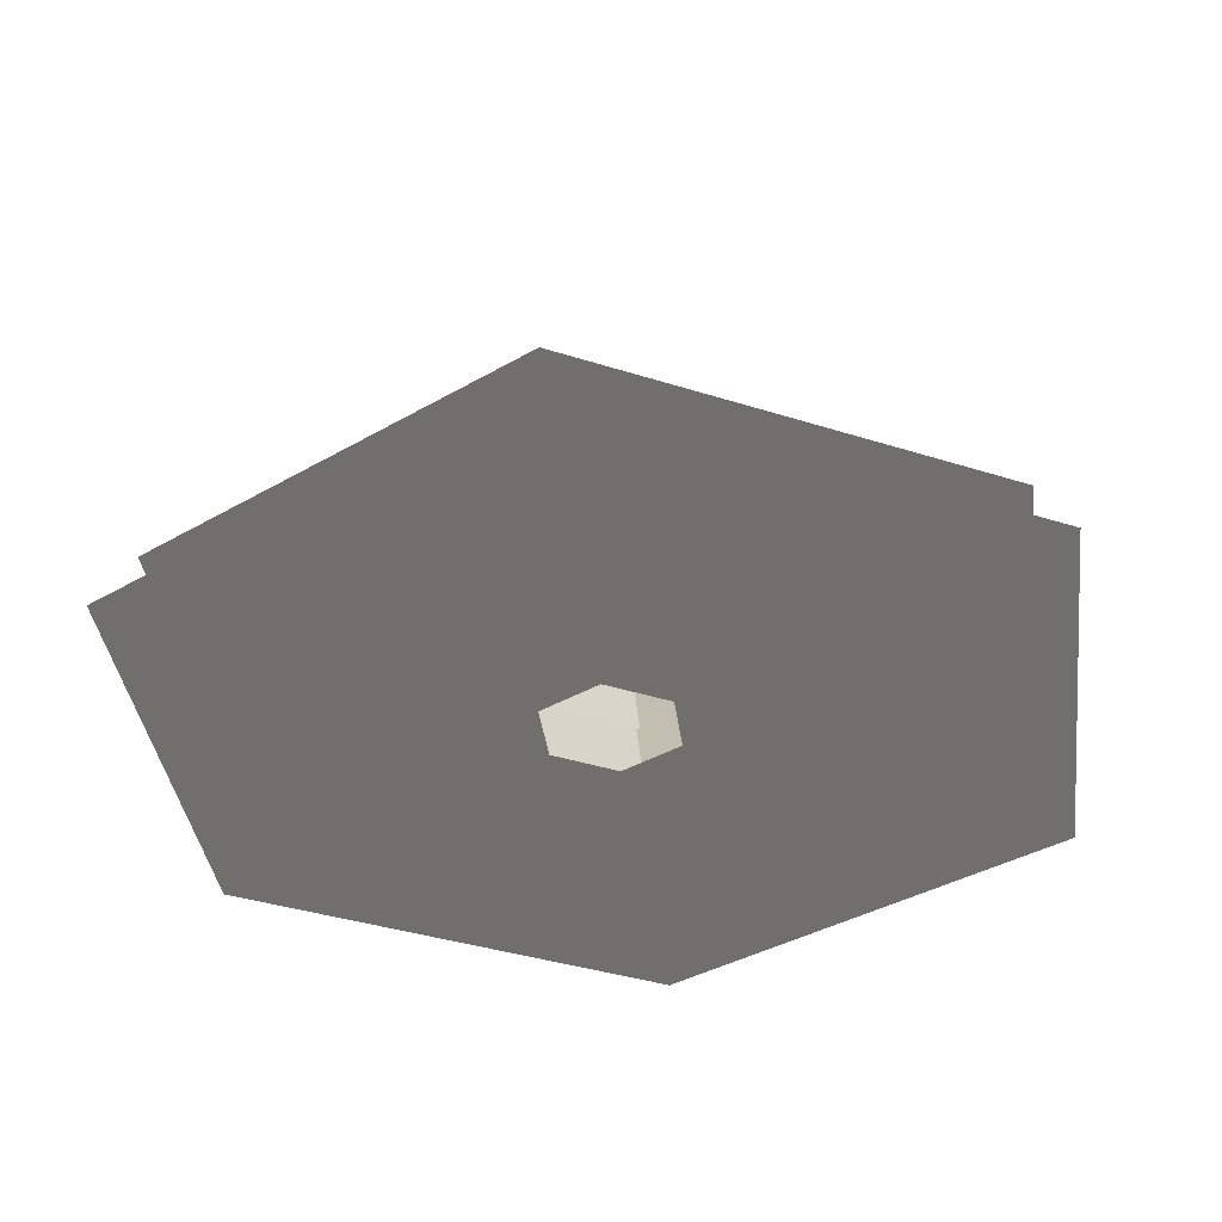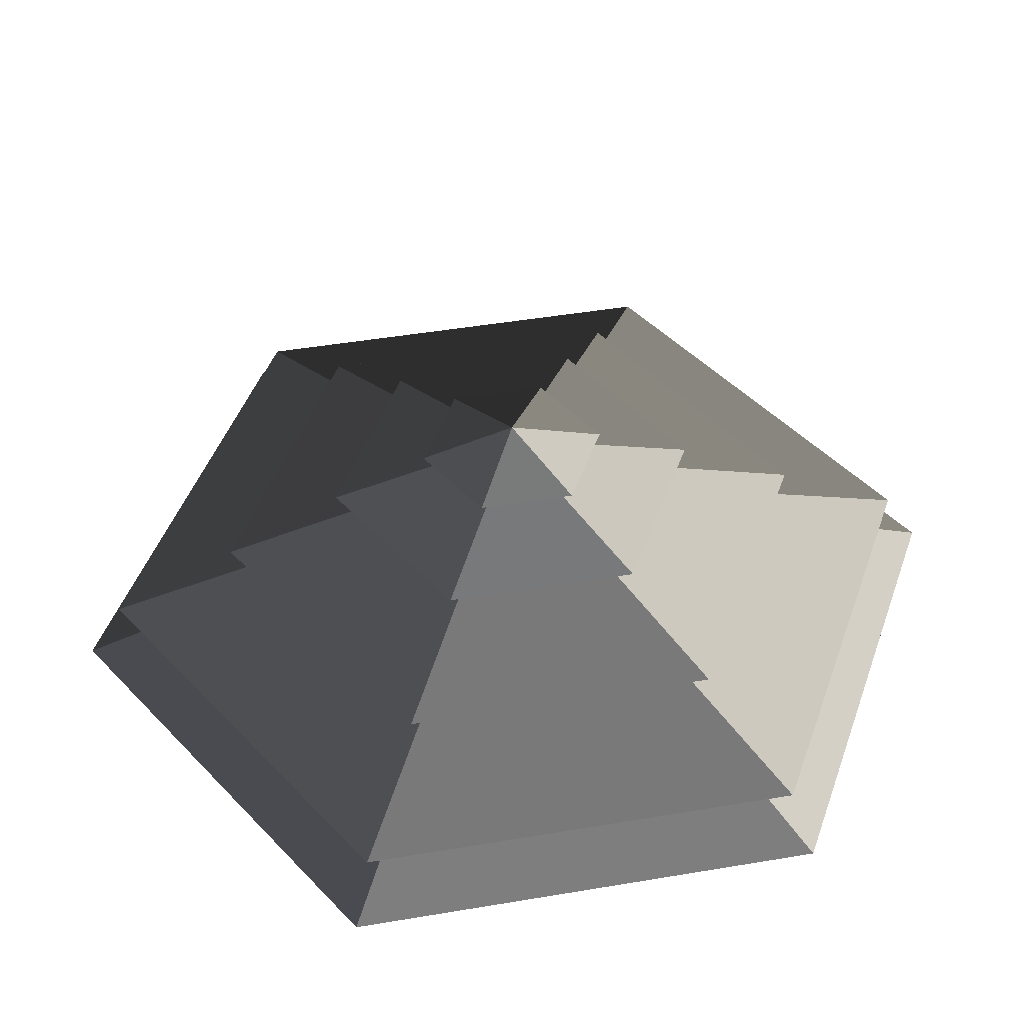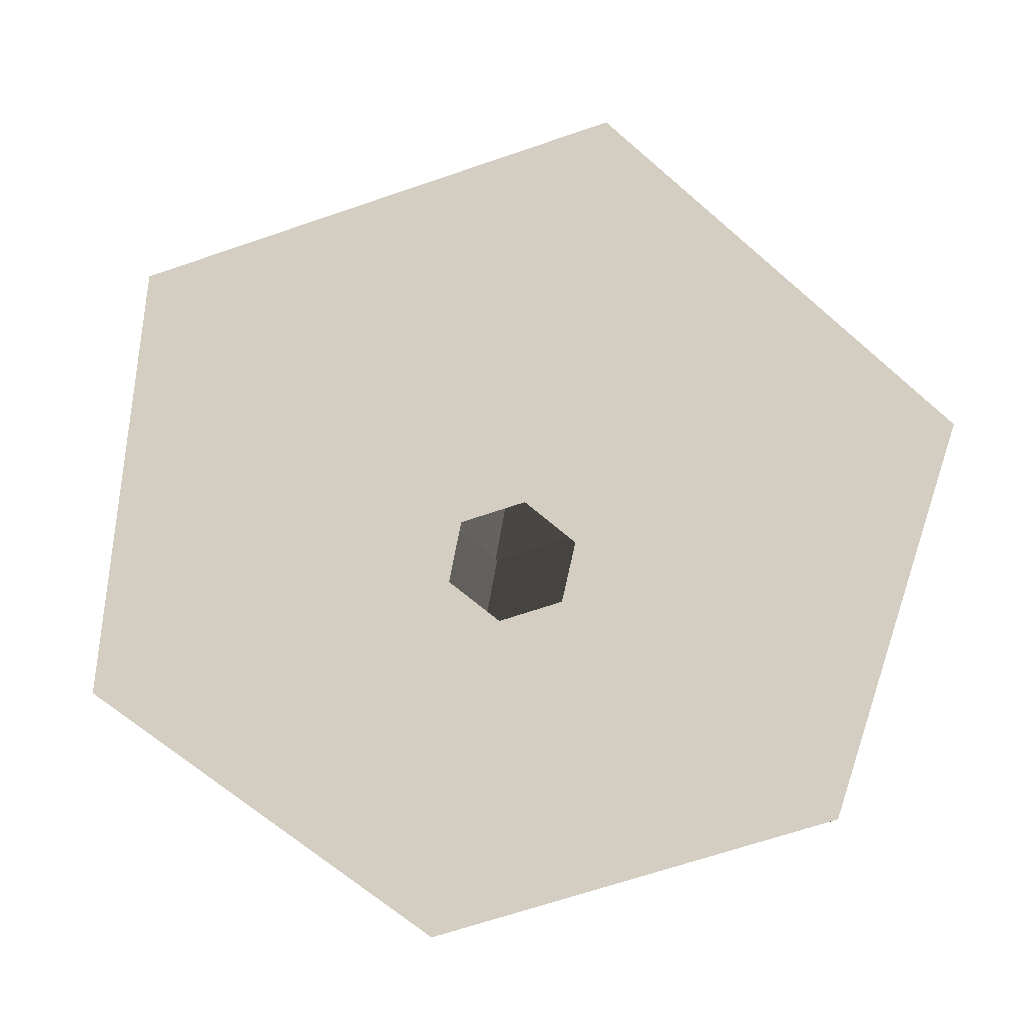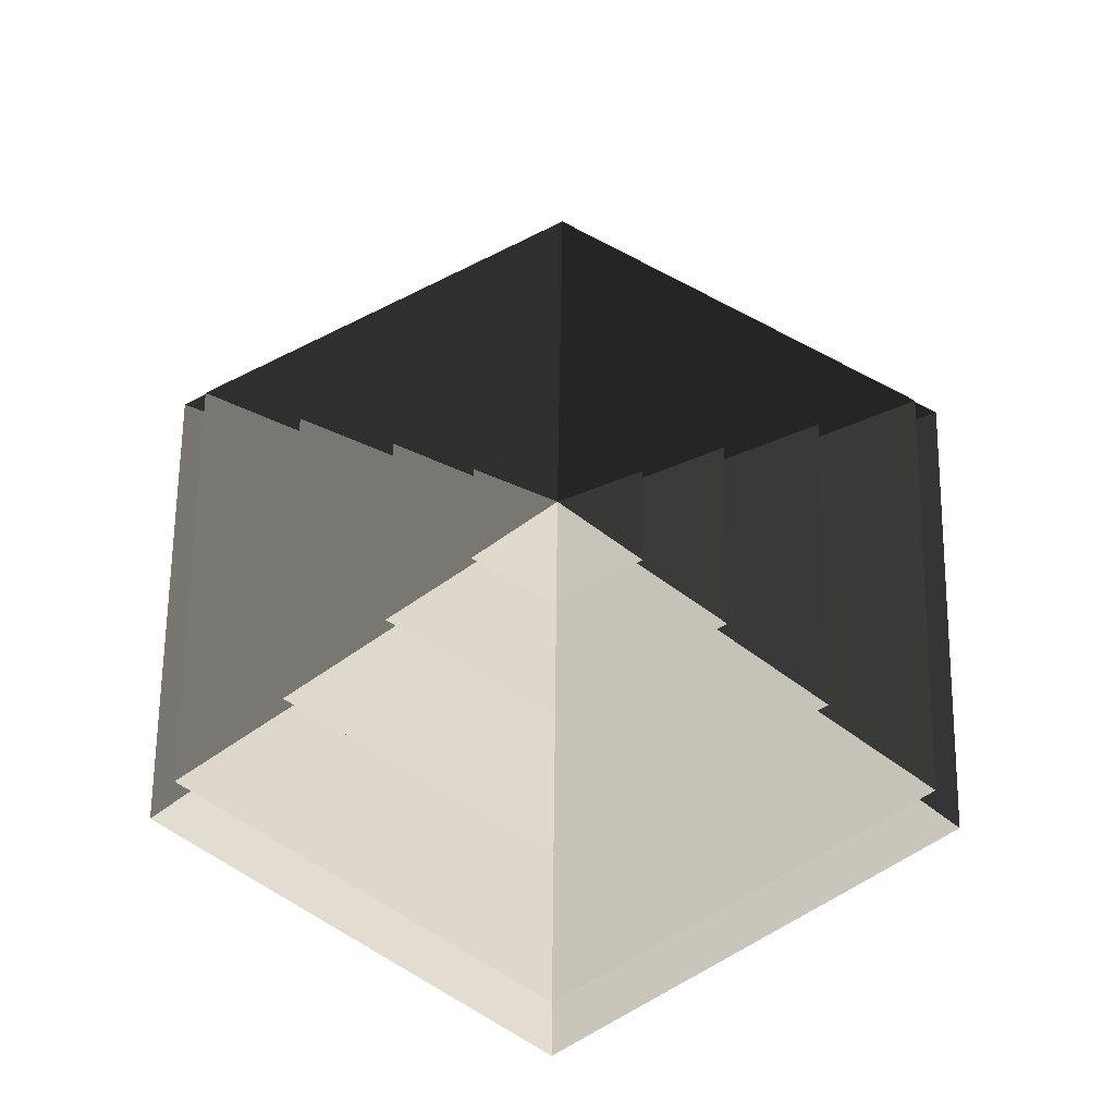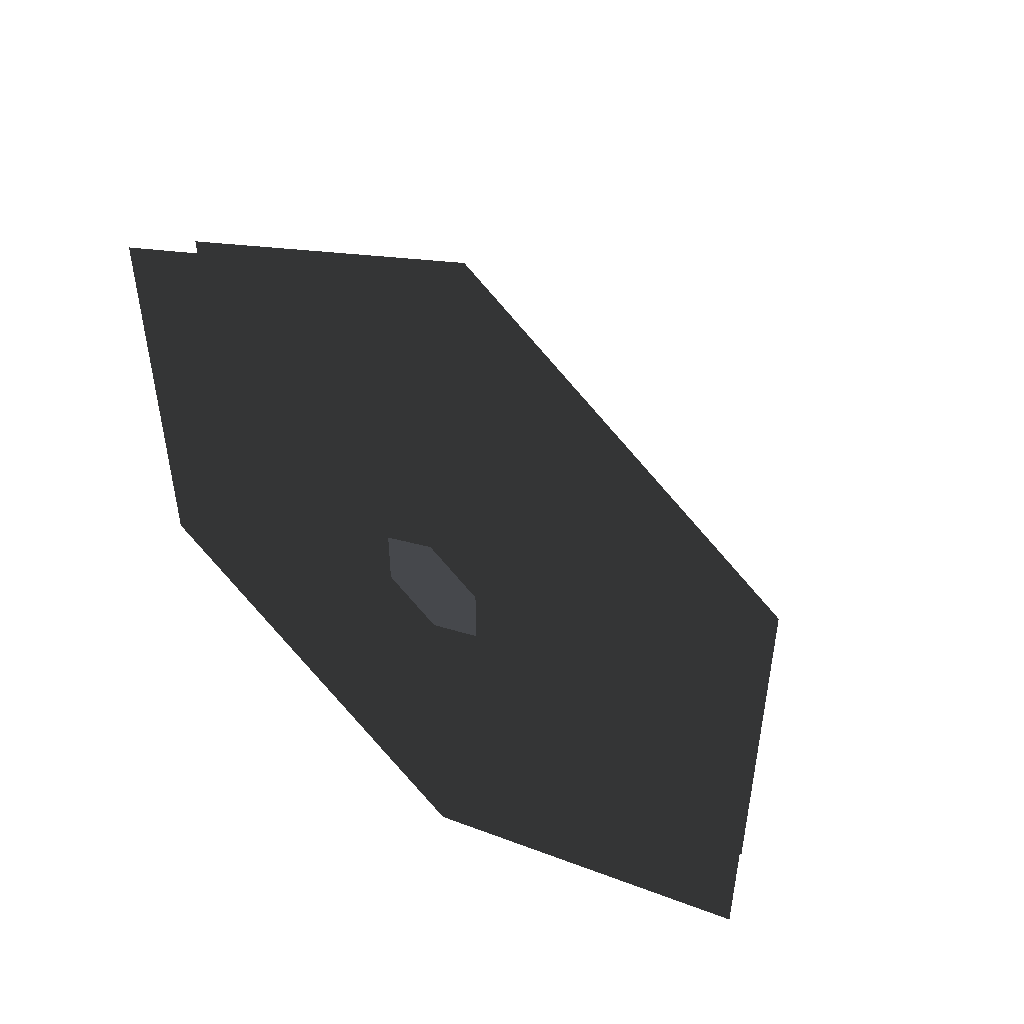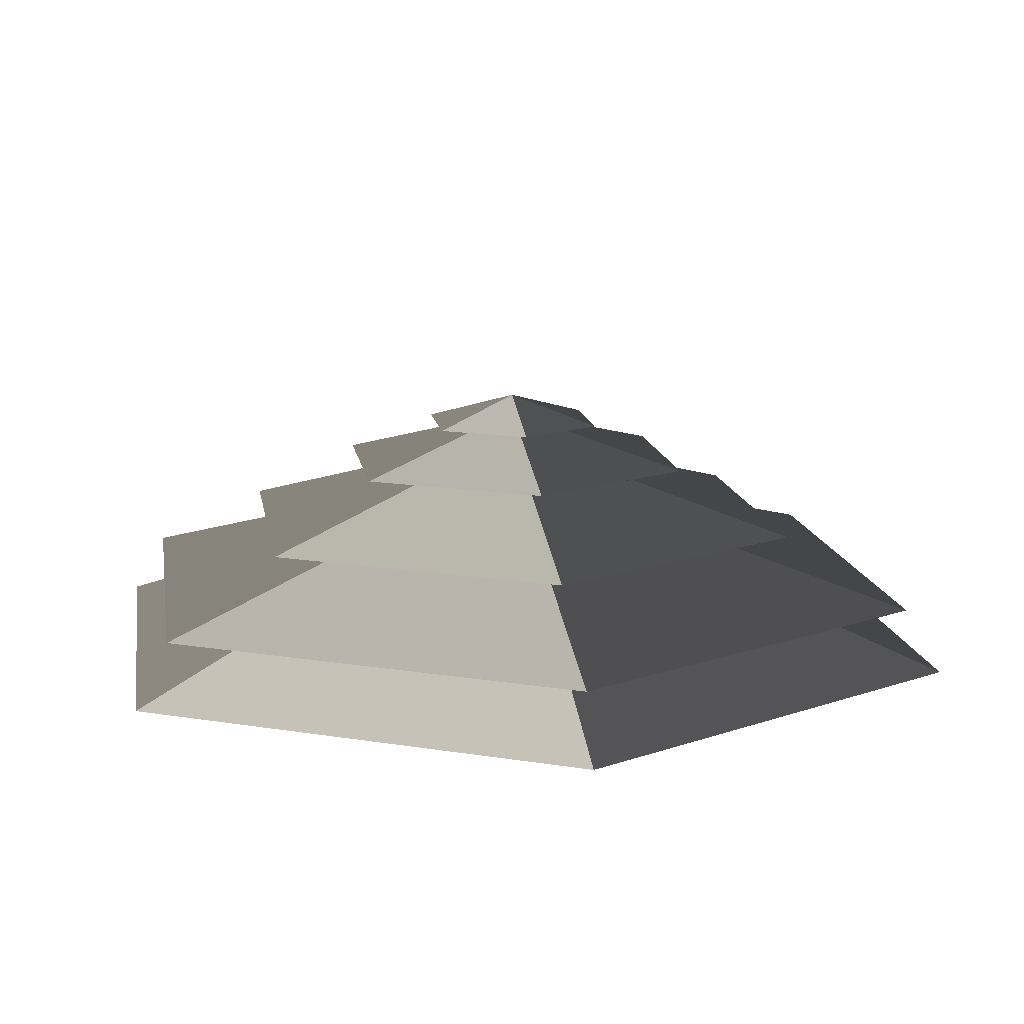
<metadata>
{"format":"obj","ext":"obj","renderer":"f3d","projection":"perspective","resolution":1024,"background":"white","views":[{"elev":-36.6,"azim":67.3,"up":"+Z"},{"elev":46.9,"azim":-100.8,"up":"+Z"},{"elev":-66.3,"azim":-11.0,"up":"+Z"},{"elev":65.8,"azim":0.7,"up":"+Z"},{"elev":52.1,"azim":-140.0,"up":"+Y"},{"elev":13.2,"azim":51.0,"up":"+Z"}]}
</metadata>
<code>
v -10.39 6 3.994
v -70.82 40.89 3.994
v -70.82 -40.89 3.994
v -10.39 -6 3.994
v -1.609e-05 12 3.994
v -4.008e-05 81.78 3.994
v 10.39 6 3.994
v 70.82 40.89 3.994
v 9.773e-06 -81.78 3.994
v -1.422e-05 -12 3.994
v 70.82 -40.89 3.994
v 10.39 -6 3.994
v -4.008e-05 81.78 3.994
v -2.356e-05 51.36 14.77
v -44.48 25.68 14.77
v -70.82 40.89 3.994
v -44.48 25.68 14.77
v -65.28 37.69 14.77
v -65.28 -37.69 14.77
v -44.48 -25.68 14.77
v -2.356e-05 51.36 14.77
v 1.422e-05 75.38 14.77
v 44.48 25.68 14.77
v 65.28 37.69 14.77
v -1.129e-06 -75.38 14.77
v -7.973e-06 -51.36 14.77
v 65.28 -37.69 14.77
v 44.48 -25.68 14.77
v -70.82 -40.89 3.994
v -44.48 -25.68 14.77
v -7.973e-06 -51.36 14.77
v 9.773e-06 -81.78 3.994
v 70.82 -40.89 3.994
v 44.48 -25.68 14.77
v 44.48 25.68 14.77
v 70.82 40.89 3.994
v -70.82 40.89 3.994
v -44.48 25.68 14.77
v -44.48 -25.68 14.77
v -70.82 -40.89 3.994
v 9.773e-06 -81.78 3.994
v -7.973e-06 -51.36 14.77
v 44.48 -25.68 14.77
v 70.82 -40.89 3.994
v 70.82 40.89 3.994
v 44.48 25.68 14.77
v -2.356e-05 51.36 14.77
v -4.008e-05 81.78 3.994
v 1.422e-05 75.38 14.77
v -1.887e-05 33.42 26.26
v -28.94 16.71 26.26
v -65.28 37.69 14.77
v -28.94 16.71 26.26
v -46.13 26.63 26.26
v -46.13 -26.63 26.26
v -28.94 -16.71 26.26
v -1.887e-05 33.42 26.26
v -5.813e-06 53.27 26.26
v 28.94 16.71 26.26
v 46.13 26.63 26.26
v 1.76e-05 -53.27 26.26
v -1.398e-05 -33.42 26.26
v 46.13 -26.63 26.26
v 28.94 -16.71 26.26
v -65.28 -37.69 14.77
v -28.94 -16.71 26.26
v -1.398e-05 -33.42 26.26
v -1.129e-06 -75.38 14.77
v 65.28 -37.69 14.77
v 28.94 -16.71 26.26
v 28.94 16.71 26.26
v 65.28 37.69 14.77
v -65.28 37.69 14.77
v -28.94 16.71 26.26
v -28.94 -16.71 26.26
v -65.28 -37.69 14.77
v -1.129e-06 -75.38 14.77
v -1.398e-05 -33.42 26.26
v 28.94 -16.71 26.26
v 65.28 -37.69 14.77
v 65.28 37.69 14.77
v 28.94 16.71 26.26
v -1.887e-05 33.42 26.26
v 1.422e-05 75.38 14.77
v -46.13 -26.63 26.26
v -13.19 -7.618 36.94
v -1.628e-05 -15.23 36.94
v 1.76e-05 -53.27 26.26
v -1.628e-05 -15.23 36.94
v -3.995e-05 -32.93 36.94
v 28.51 -16.46 36.94
v 13.19 -7.617 36.94
v -13.19 -7.618 36.94
v -28.51 -16.46 36.94
v 28.51 16.46 36.94
v 13.19 7.617 36.94
v -2.418e-05 32.93 36.94
v -1.778e-05 15.23 36.94
v -28.51 16.46 36.94
v -13.19 7.617 36.94
v 46.13 -26.63 26.26
v 13.19 -7.617 36.94
v 13.19 7.617 36.94
v 46.13 26.63 26.26
v -46.13 26.63 26.26
v -13.19 7.617 36.94
v -13.19 -7.618 36.94
v -46.13 -26.63 26.26
v 1.76e-05 -53.27 26.26
v -1.628e-05 -15.23 36.94
v 13.19 -7.617 36.94
v 46.13 -26.63 26.26
v 46.13 26.63 26.26
v 13.19 7.617 36.94
v -1.778e-05 15.23 36.94
v -5.813e-06 53.27 26.26
v -5.813e-06 53.27 26.26
v -1.778e-05 15.23 36.94
v -13.19 7.617 36.94
v -46.13 26.63 26.26
v 28.51 -16.46 36.94
v 5.388 -3.111 44.08
v 5.388 3.111 44.08
v 28.51 16.46 36.94
v 5.388 3.111 44.08
v 14.22 8.211 44.08
v -3.316e-05 16.42 44.08
v -1.024e-05 6.222 44.08
v -14.22 8.211 44.08
v -5.388 3.111 44.08
v 5.388 -3.111 44.08
v 14.22 -8.211 44.08
v -14.22 -8.211 44.08
v -5.388 -3.111 44.08
v -3.179e-05 -16.42 44.08
v -1.008e-05 -6.222 44.08
v -28.51 16.46 36.94
v -5.388 3.111 44.08
v -5.388 -3.111 44.08
v -28.51 -16.46 36.94
v -3.995e-05 -32.93 36.94
v -1.008e-05 -6.222 44.08
v 5.388 -3.111 44.08
v 28.51 -16.46 36.94
v 28.51 16.46 36.94
v 5.388 3.111 44.08
v -1.024e-05 6.222 44.08
v -2.418e-05 32.93 36.94
v -2.418e-05 32.93 36.94
v -1.024e-05 6.222 44.08
v -5.388 3.111 44.08
v -28.51 16.46 36.94
v -28.51 -16.46 36.94
v -5.388 -3.111 44.08
v -1.008e-05 -6.222 44.08
v -3.995e-05 -32.93 36.94
v -14.22 8.211 44.08
v -4.778e-05 -1.297e-05 48.94
v -14.22 -8.211 44.08
v -3.179e-05 -16.42 44.08
v -4.778e-05 -1.297e-05 48.94
v 14.22 -8.211 44.08
v 14.22 8.211 44.08
v -4.778e-05 -1.297e-05 48.94
v -3.316e-05 16.42 44.08
v -3.316e-05 16.42 44.08
v -4.778e-05 -1.297e-05 48.94
v -14.22 8.211 44.08
v -14.22 -8.211 44.08
v -4.778e-05 -1.297e-05 48.94
v -3.179e-05 -16.42 44.08
v 14.22 -8.211 44.08
v -4.778e-05 -1.297e-05 48.94
v 14.22 8.211 44.08
g Cylinder_138_2149_366
f 1 3 2
f 1 4 3
f 5 1 2
f 5 2 6
f 7 5 6
f 7 6 8
f 4 9 3
f 4 10 9
f 10 11 9
f 10 12 11
f 12 8 11
f 12 7 8
f 13 15 14
f 13 16 15
f 17 19 18
f 17 20 19
f 21 17 18
f 21 18 22
f 23 21 22
f 23 22 24
f 20 25 19
f 20 26 25
f 26 27 25
f 26 28 27
f 28 24 27
f 28 23 24
f 29 31 30
f 29 32 31
f 33 35 34
f 33 36 35
f 37 39 38
f 37 40 39
f 41 43 42
f 41 44 43
f 45 47 46
f 45 48 47
f 49 51 50
f 49 52 51
f 53 55 54
f 53 56 55
f 57 53 54
f 57 54 58
f 59 57 58
f 59 58 60
f 56 61 55
f 56 62 61
f 62 63 61
f 62 64 63
f 64 60 63
f 64 59 60
f 65 67 66
f 65 68 67
f 69 71 70
f 69 72 71
f 73 75 74
f 73 76 75
f 77 79 78
f 77 80 79
f 81 83 82
f 81 84 83
f 85 87 86
f 85 88 87
f 89 91 90
f 89 92 91
f 93 89 90
f 93 90 94
f 92 95 91
f 92 96 95
f 96 97 95
f 96 98 97
f 98 99 97
f 98 100 99
f 100 94 99
f 100 93 94
f 101 103 102
f 101 104 103
f 105 107 106
f 105 108 107
f 109 111 110
f 109 112 111
f 113 115 114
f 113 116 115
f 117 119 118
f 117 120 119
f 121 123 122
f 121 124 123
f 125 127 126
f 125 128 127
f 128 129 127
f 128 130 129
f 131 125 126
f 131 126 132
f 130 133 129
f 130 134 133
f 134 135 133
f 134 136 135
f 136 132 135
f 136 131 132
f 137 139 138
f 137 140 139
f 141 143 142
f 141 144 143
f 145 147 146
f 145 148 147
f 149 151 150
f 149 152 151
f 153 155 154
f 153 156 155
f 157 159 158
f 160 162 161
f 163 165 164
f 166 168 167
f 169 171 170
f 172 174 173

</code>
